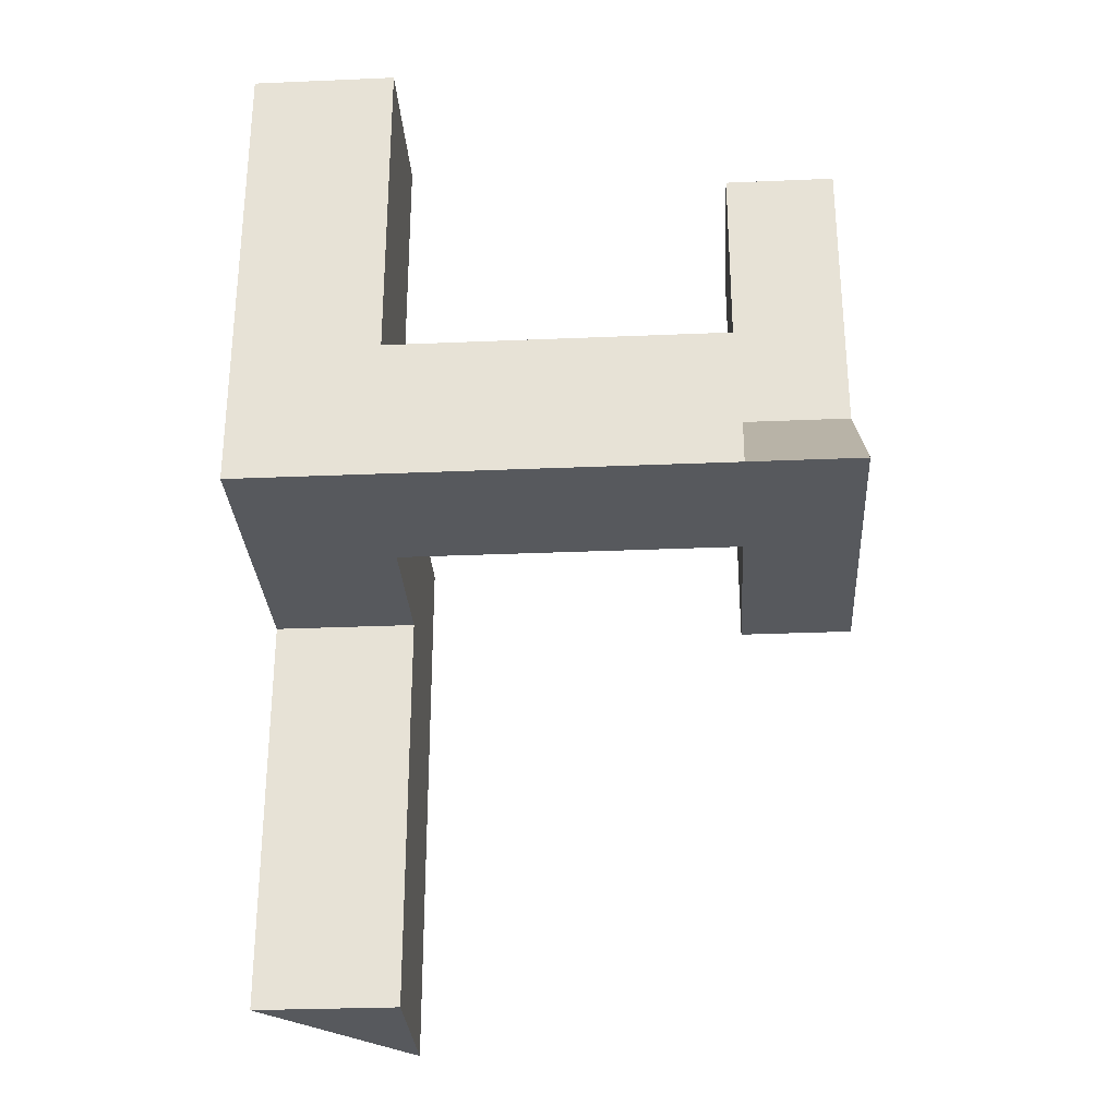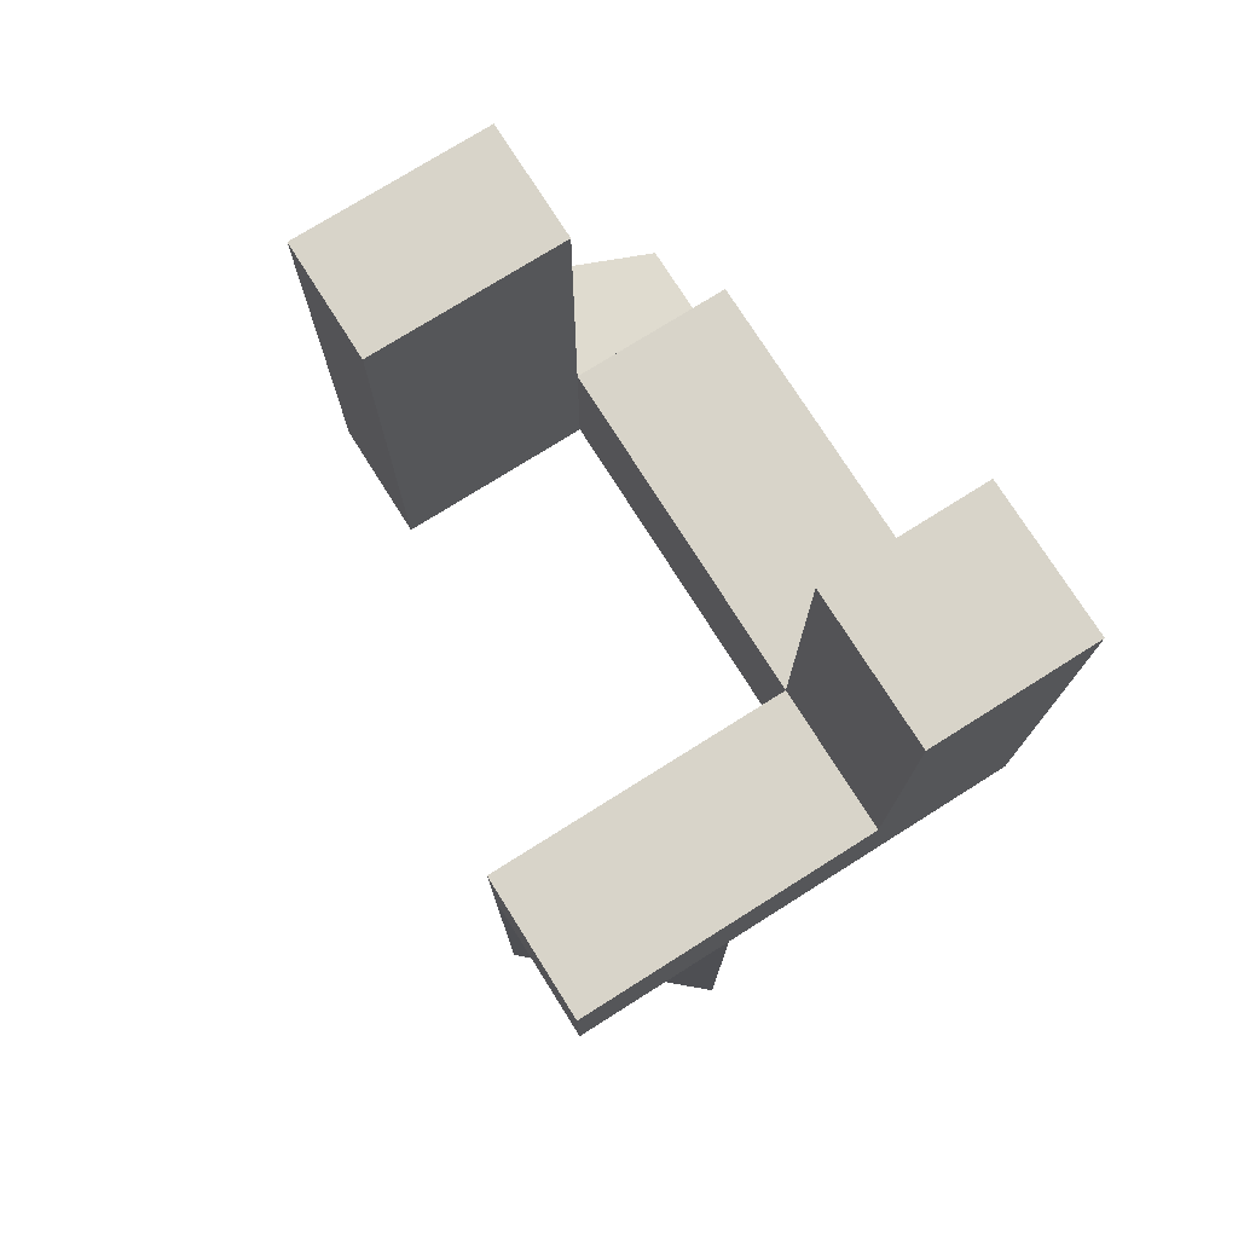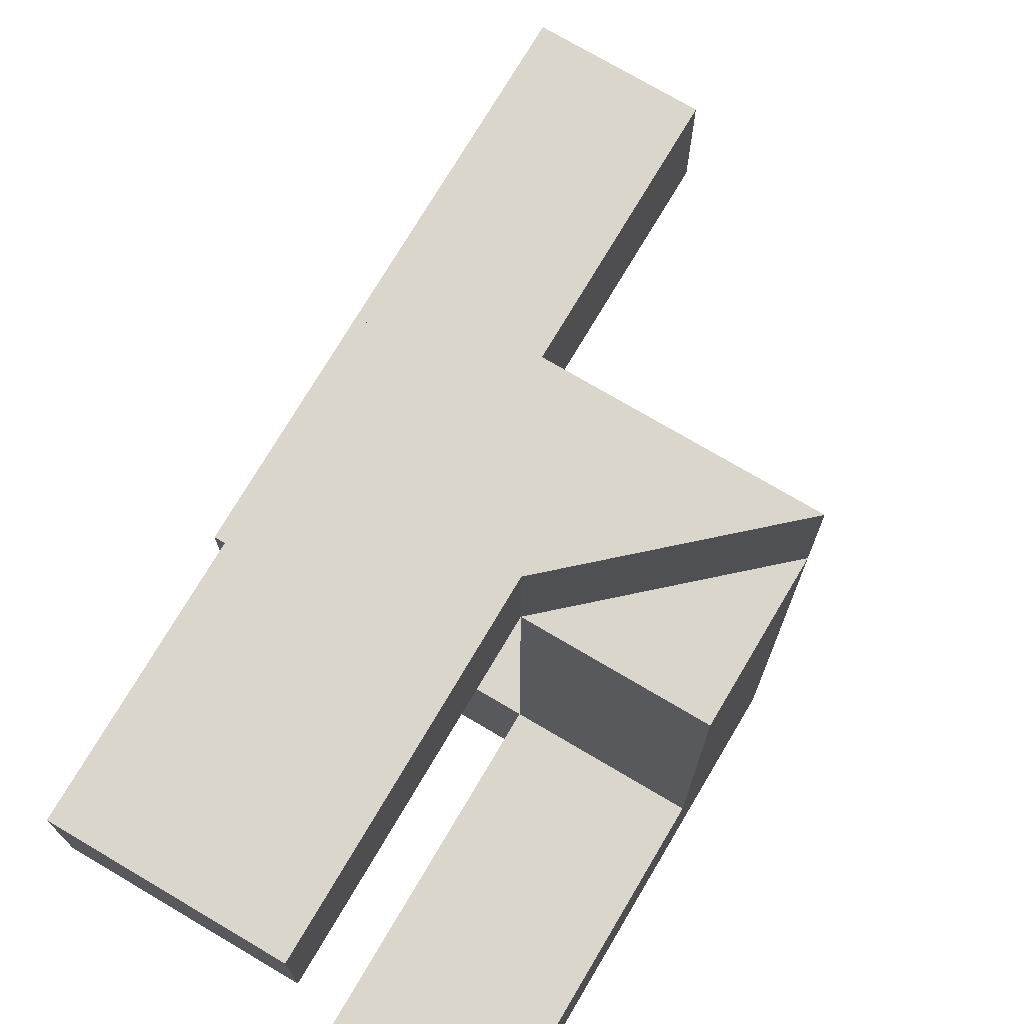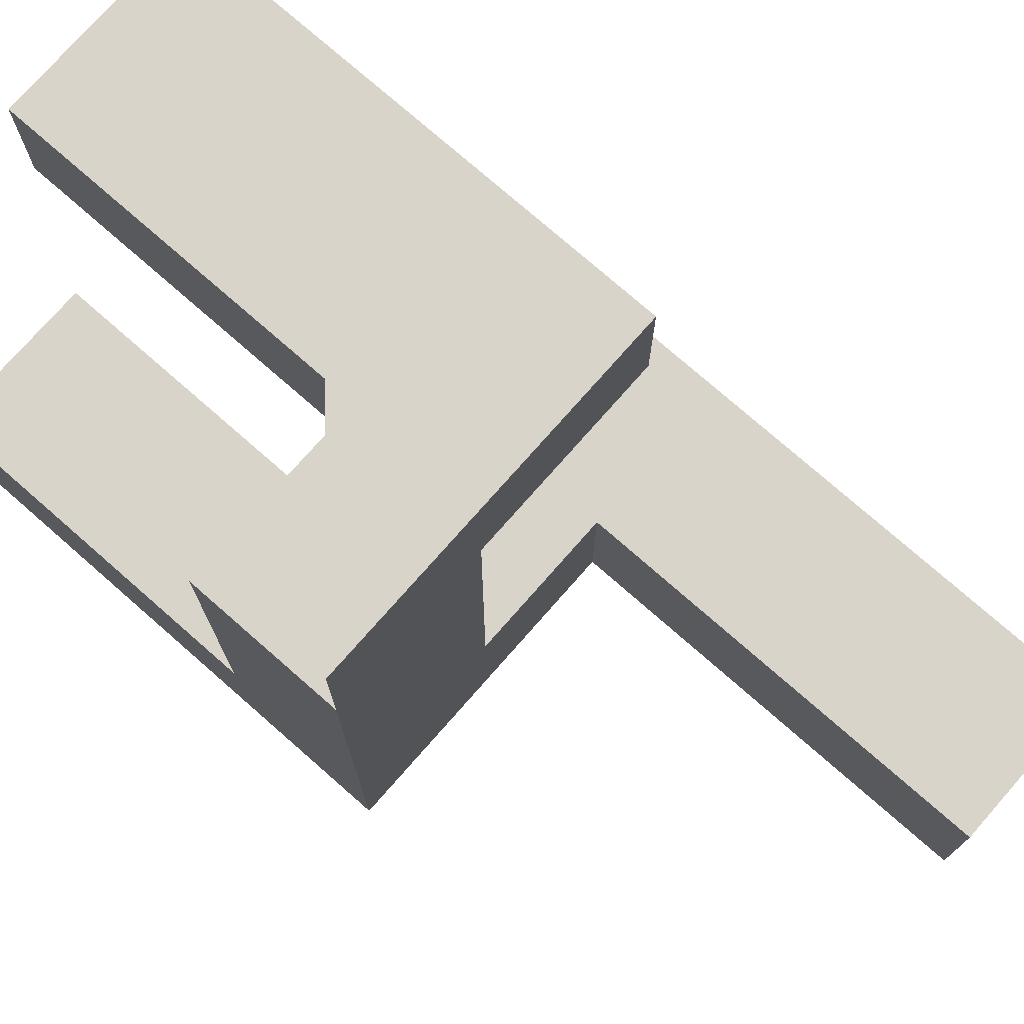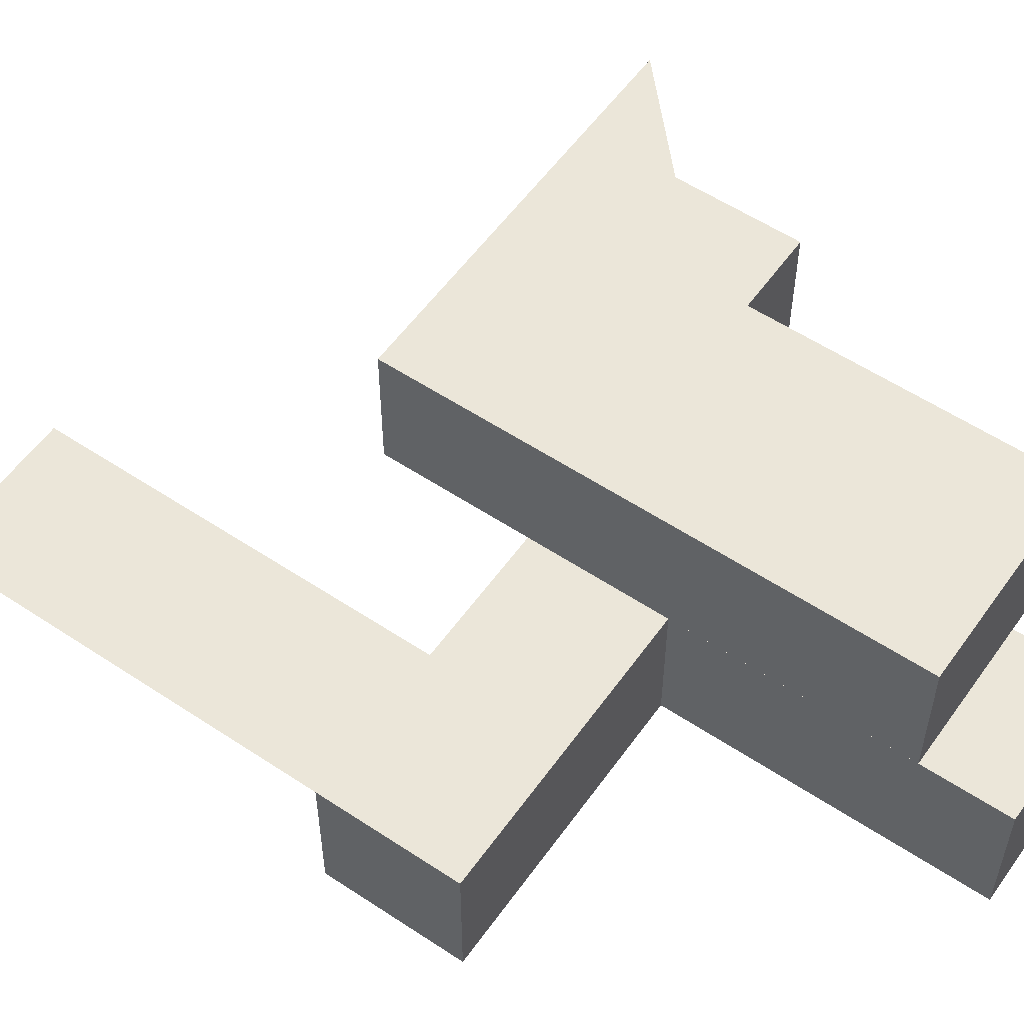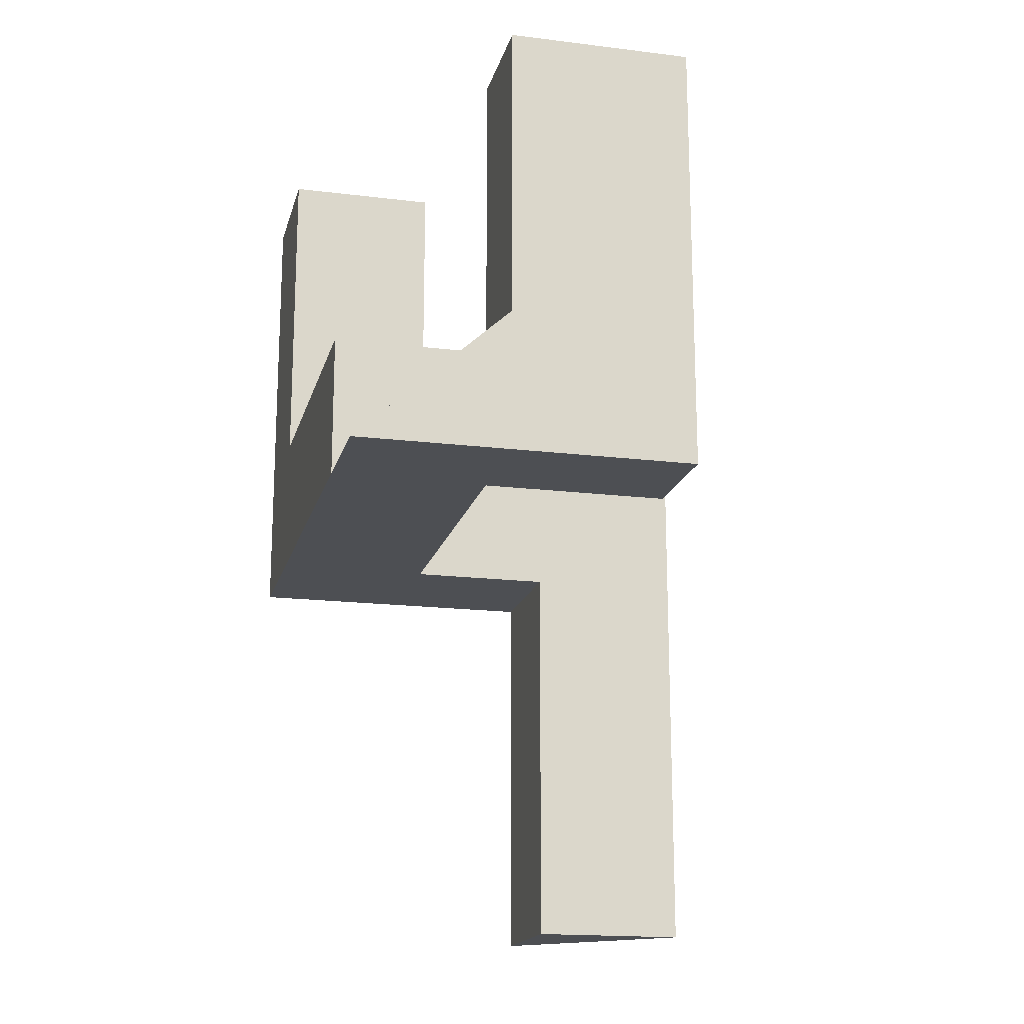
<metadata>
{"format":"obj","ext":"obj","renderer":"f3d","projection":"perspective","resolution":1024,"background":"white","views":[{"elev":-29.3,"azim":93.6,"up":"+Z"},{"elev":75.3,"azim":-32.2,"up":"+Z"},{"elev":74.0,"azim":30.6,"up":"+Y"},{"elev":75.4,"azim":131.3,"up":"+Y"},{"elev":55.8,"azim":-55.1,"up":"+Y"},{"elev":-17.5,"azim":166.3,"up":"+Z"}]}
</metadata>
<code>
o Cube
v 1 1 -1
v 1 -1 -1
v 1 1 1
v 1 -1 1
v -1 1 -1
v -1 -1 -1
v -1 1 1
v -1 -1 1
v 1 1 -1
v 1 -1 -1
v 1 1 1
v 1 -1 1
v -1 1 -1
v -1 -1 -1
v -1 1 1
v -1 -1 1
v 3.183 1 -1
v 3.183 -1 -1
v 3.183 1 1
v 3.183 -1 1
v 1 1 5.626
v 1 -1 5.626
v 3.183 1 5.626
v 3.183 -1 5.626
v 1 5.721 -1
v 1 5.721 1
v 3.183 5.721 -1
v 3.183 5.721 1
v -3.198 -1 -1
v -3.198 -1 1
v -3.198 1 1
v -3.198 1 -1
v 1 7.307 -1
v 1 7.307 1
v 3.183 7.307 -1
v -1.598 5.721 -1
v -1.598 5.721 1
v -1.598 7.307 -1
v -1.598 7.307 1
v 1 7.307 5.244
v 1 5.721 5.244
v -1.598 7.307 5.244
v -1.598 5.721 5.244
v -1 1 -6.685
v -1 -1 -6.685
v -3.198 1 -6.685
f 3 5 1
f 8 3 4
f 6 7 8
f 8 2 6
f 4 1 2
f 2 5 6
f 13 11 9
f 11 16 12
f 16 29 14
f 10 16 14
f 9 18 10
f 13 10 14
f 17 20 18
f 10 20 12
f 11 25 9
f 19 24 20
f 22 23 21
f 20 22 12
f 11 23 19
f 12 21 11
f 27 34 26
f 9 27 17
f 17 28 19
f 19 26 11
f 31 29 30
f 13 31 15
f 32 45 14
f 15 30 16
f 3 7 5
f 8 7 3
f 6 5 7
f 8 4 2
f 4 3 1
f 2 1 5
f 13 15 11
f 11 15 16
f 16 30 29
f 10 12 16
f 9 17 18
f 13 9 10
f 17 19 20
f 10 18 20
f 11 26 25
f 19 23 24
f 22 24 23
f 20 24 22
f 11 21 23
f 12 22 21
f 26 28 27
f 9 25 27
f 17 27 28
f 19 28 26
f 31 32 29
f 13 32 31
f 14 29 32
f 15 31 30
f 34 35 33
f 25 35 27
f 26 36 25
f 37 38 36
f 33 39 34
f 25 38 33
f 39 40 34
f 40 43 41
f 26 43 37
f 37 42 39
f 34 41 26
f 45 46 44
f 13 46 32
f 14 44 13
f 27 35 34
f 32 46 45
f 25 33 35
f 26 37 36
f 37 39 38
f 33 38 39
f 25 36 38
f 39 42 40
f 40 42 43
f 26 41 43
f 37 43 42
f 34 40 41
f 13 44 46
f 14 45 44

</code>
